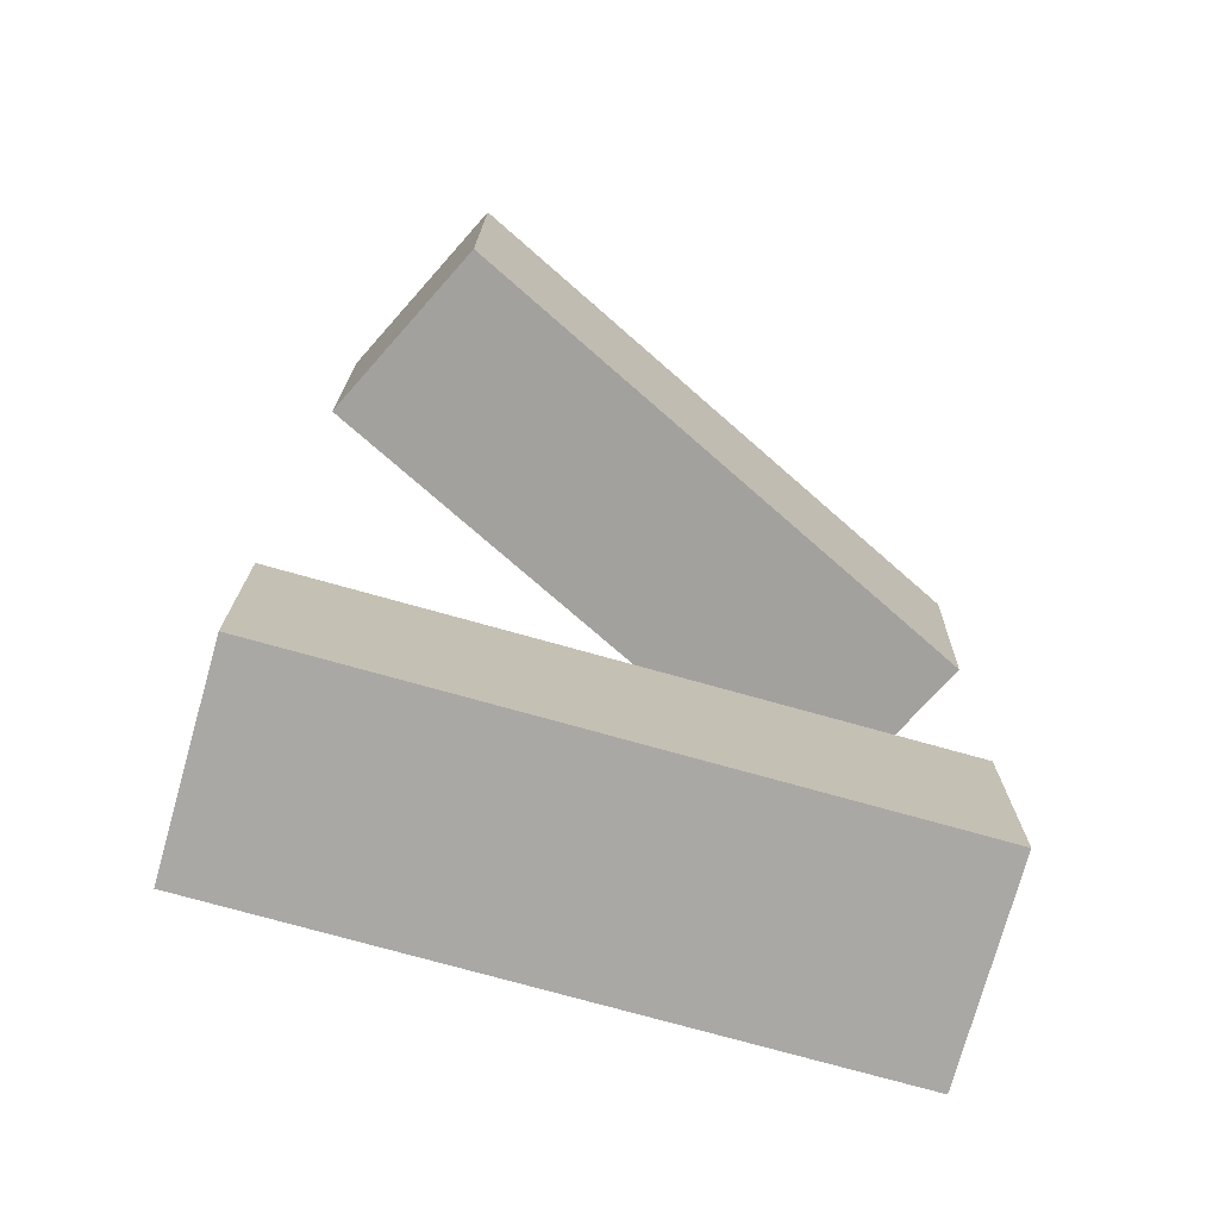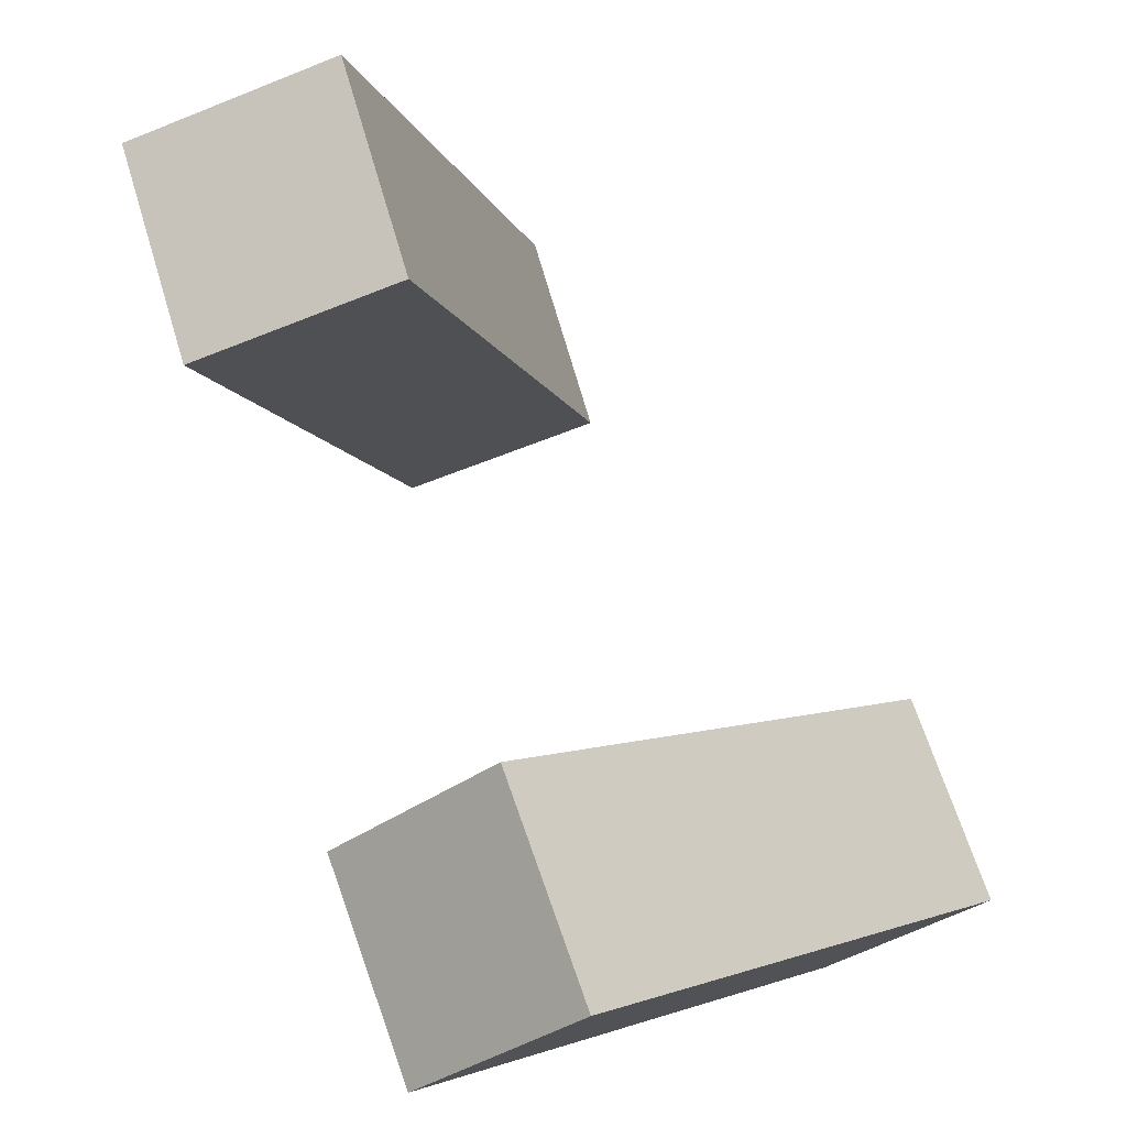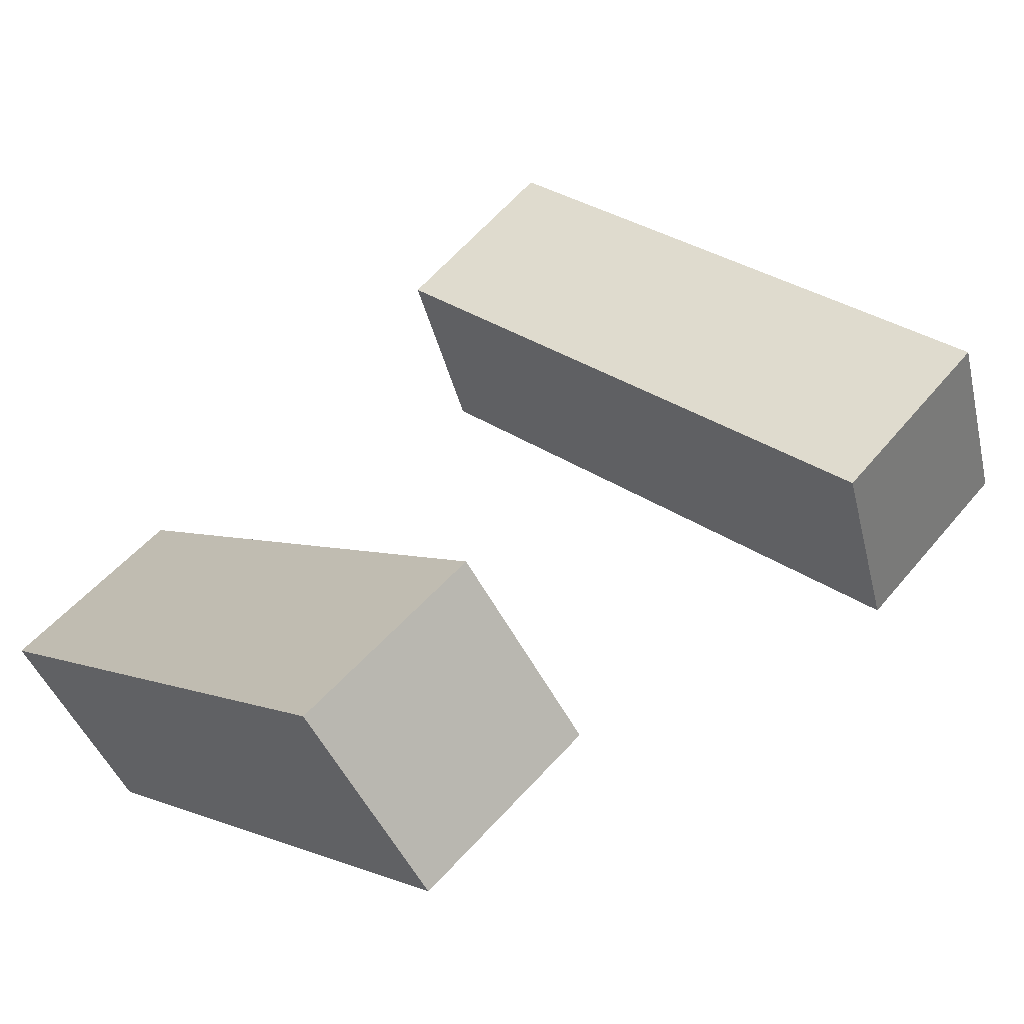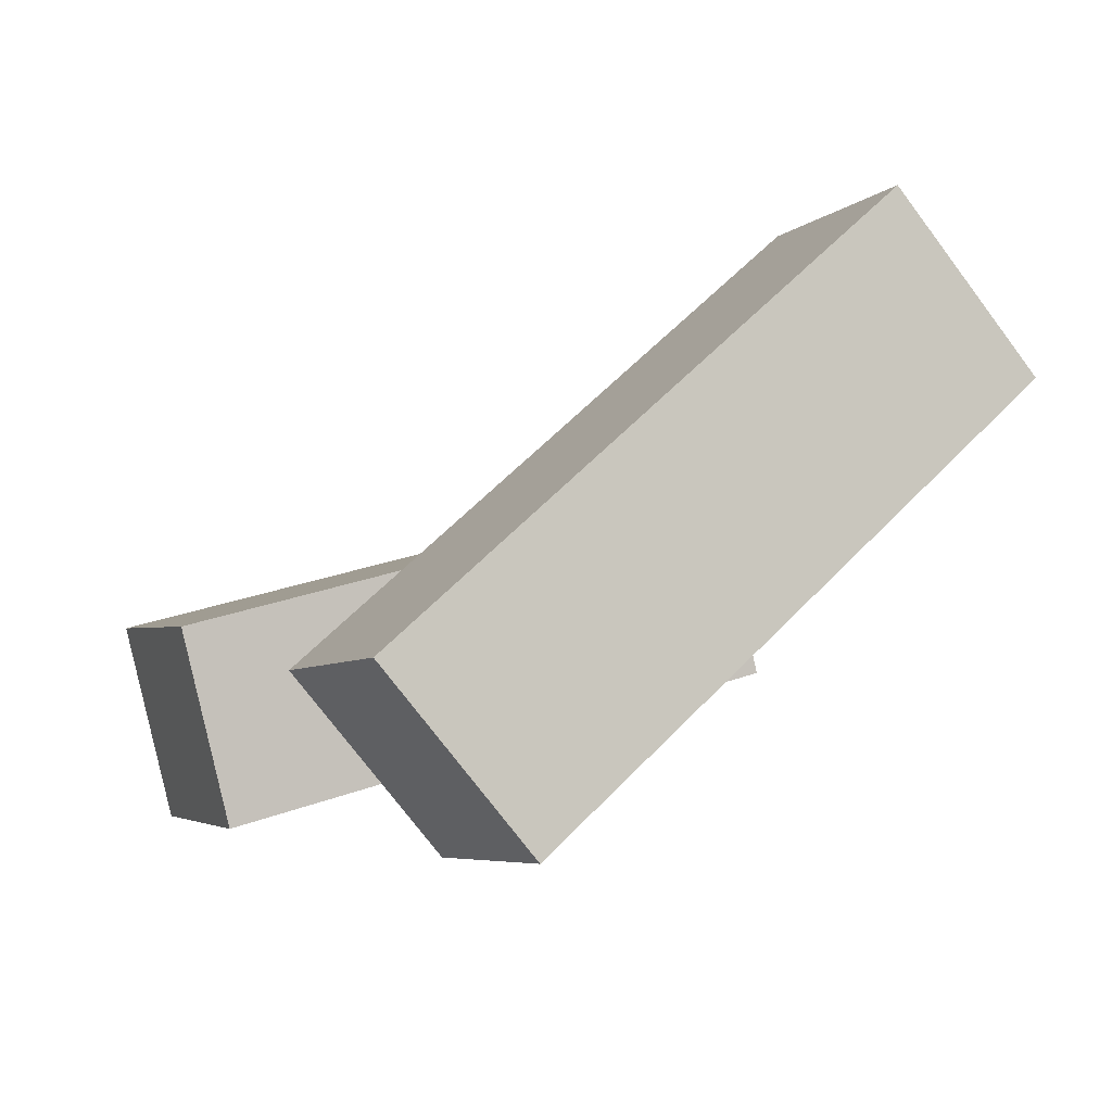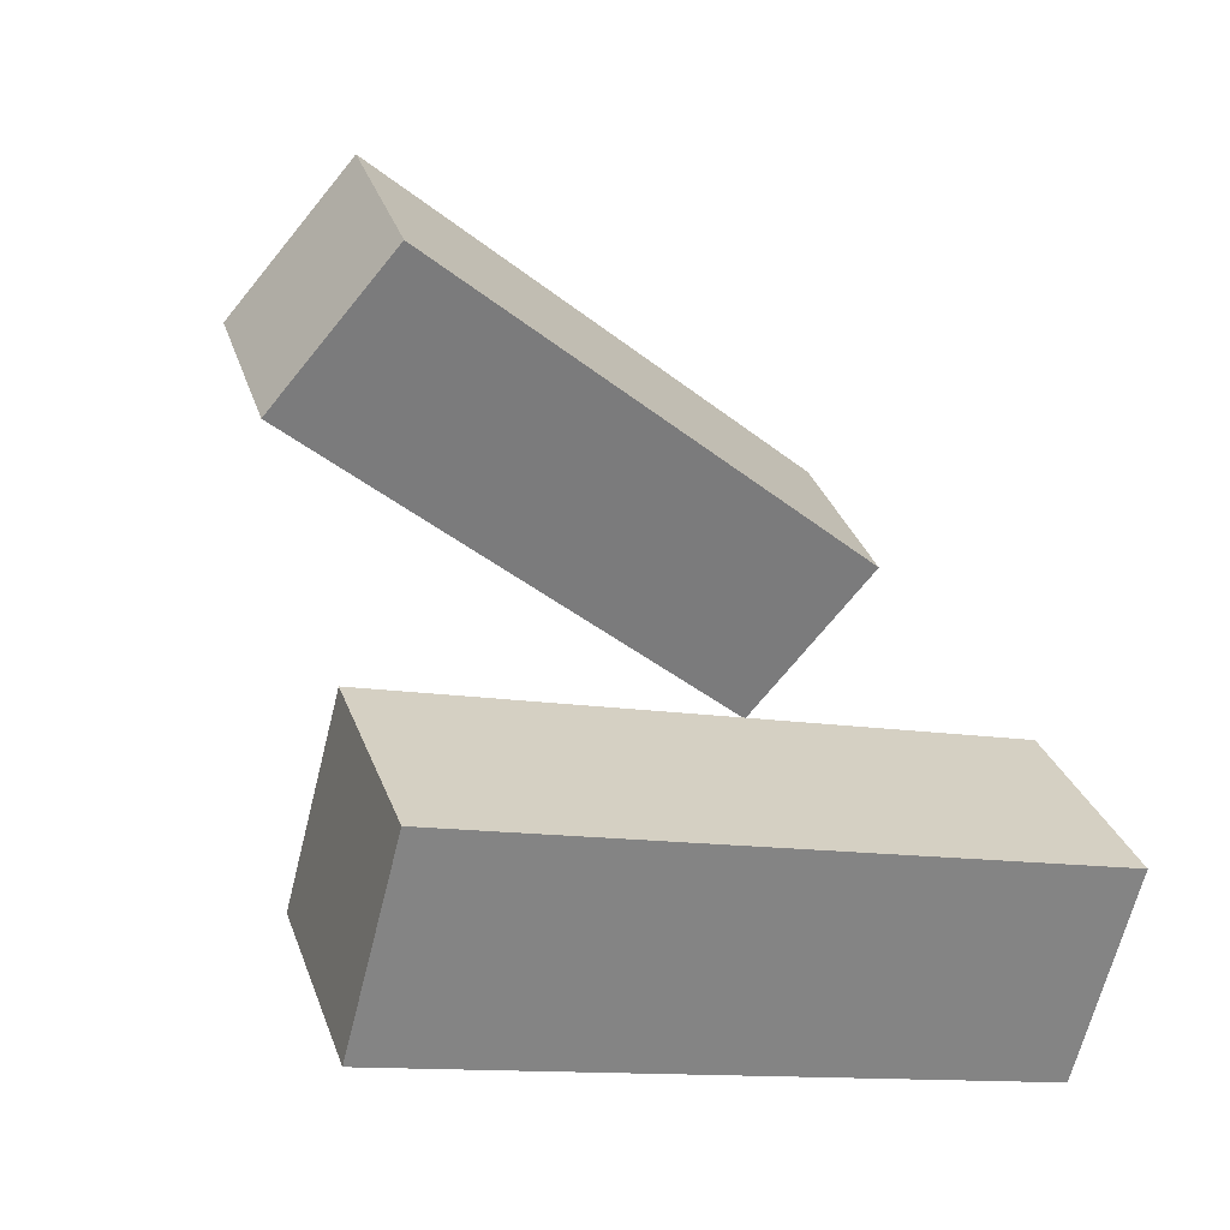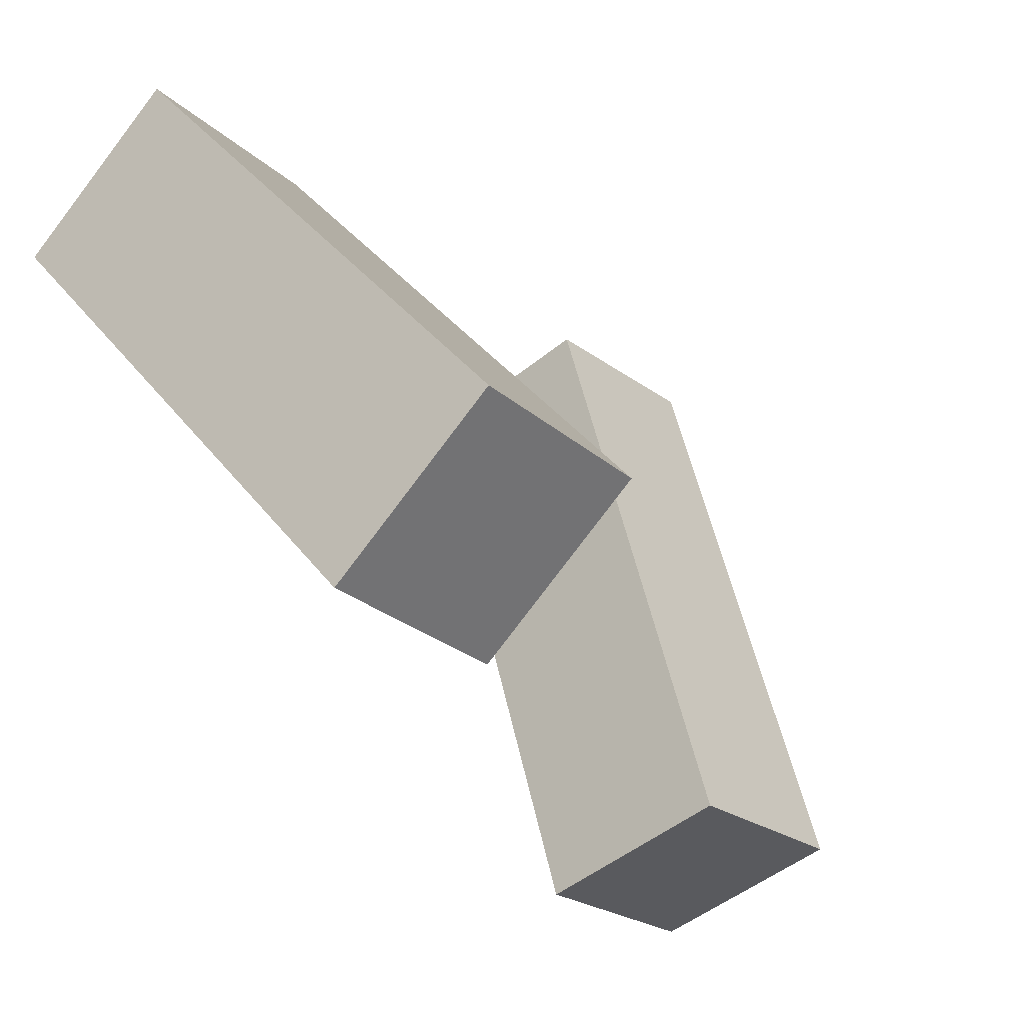
<metadata>
{"format":"obj","ext":"obj","renderer":"f3d","projection":"perspective","resolution":1024,"background":"white","views":[{"elev":17.9,"azim":91.1,"up":"+Z"},{"elev":76.2,"azim":-109.7,"up":"+Y"},{"elev":55.9,"azim":-48.9,"up":"+Z"},{"elev":-5.6,"azim":-114.0,"up":"+Z"},{"elev":31.6,"azim":73.6,"up":"+Z"},{"elev":-25.7,"azim":-53.8,"up":"+Y"}]}
</metadata>
<code>
g Arms_Mesh
v 3.242e-07 -0.01316 -0.1764
v -0.25 -0.01316 -0.1764
v -0.25 -0.5762 0.3191
v 3.242e-07 -0.5762 0.3191
v 3.242e-07 0.152 0.01125
v 3.242e-07 -0.411 0.5068
v -0.25 -0.411 0.5068
v -0.25 0.152 0.01125
v 3.242e-07 -0.411 0.5068
v 3.242e-07 -0.5762 0.3191
v -0.25 -0.5762 0.3191
v -0.25 -0.411 0.5068
v 3.242e-07 0.152 0.01125
v 3.242e-07 -0.01316 -0.1764
v 3.242e-07 -0.5762 0.3191
v 3.242e-07 -0.411 0.5068
v -0.25 0.152 0.01125
v -0.25 -0.01316 -0.1764
v 3.242e-07 -0.01316 -0.1764
v 3.242e-07 0.152 0.01125
v -0.25 -0.411 0.5068
v -0.25 -0.5762 0.3191
v -0.25 -0.01316 -0.1764
v -0.25 0.152 0.01125
v 0.5064 0.06243 -0.1538
v 0.51 -0.6599 0.04798
v 0.7596 -0.655 0.06122
v 0.7561 0.06735 -0.1406
v 0.4924 0.1295 0.08657
v 0.742 0.1345 0.09981
v 0.7455 -0.5879 0.3016
v 0.4959 -0.5928 0.2884
v 0.4959 -0.5928 0.2884
v 0.7455 -0.5879 0.3016
v 0.7596 -0.655 0.06122
v 0.51 -0.6599 0.04798
v 0.4924 0.1295 0.08657
v 0.4959 -0.5928 0.2884
v 0.51 -0.6599 0.04798
v 0.5064 0.06243 -0.1538
v 0.742 0.1345 0.09981
v 0.4924 0.1295 0.08657
v 0.5064 0.06243 -0.1538
v 0.7561 0.06735 -0.1406
v 0.7455 -0.5879 0.3016
v 0.742 0.1345 0.09981
v 0.7561 0.06735 -0.1406
v 0.7596 -0.655 0.06122
g Arms_Mesh_0
f 3 2 1
f 4 3 1
f 7 6 5
f 8 7 5
f 11 10 9
f 12 11 9
f 15 14 13
f 16 15 13
f 19 18 17
f 20 19 17
f 23 22 21
f 24 23 21
f 27 26 25
f 28 27 25
f 31 30 29
f 32 31 29
f 35 34 33
f 36 35 33
f 39 38 37
f 40 39 37
f 43 42 41
f 44 43 41
f 47 46 45
f 48 47 45

</code>
